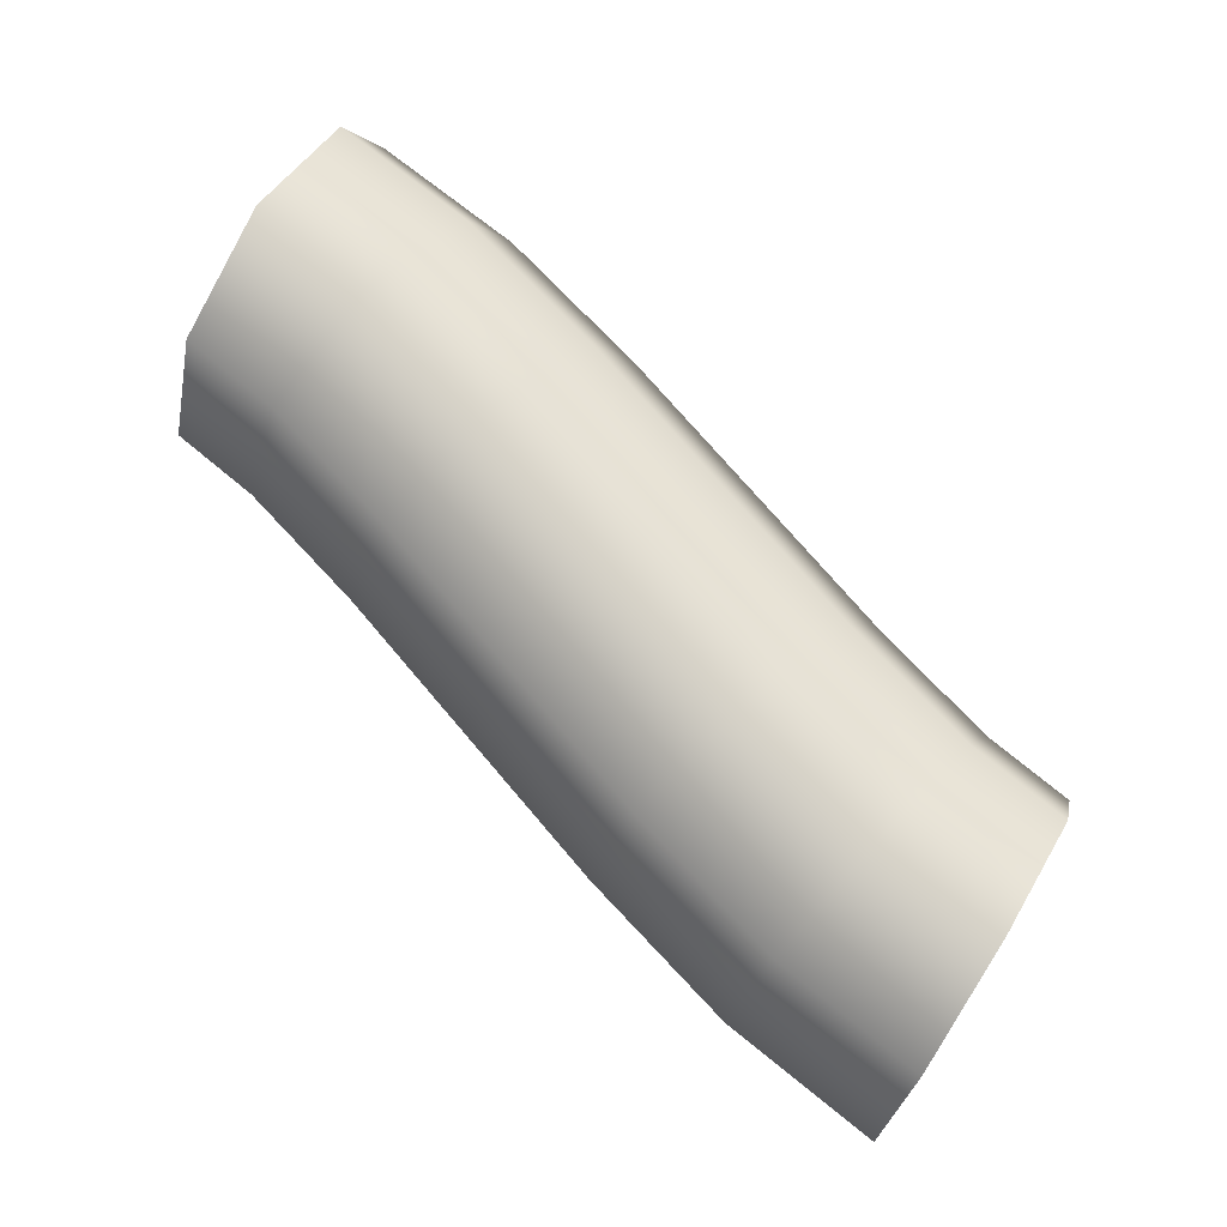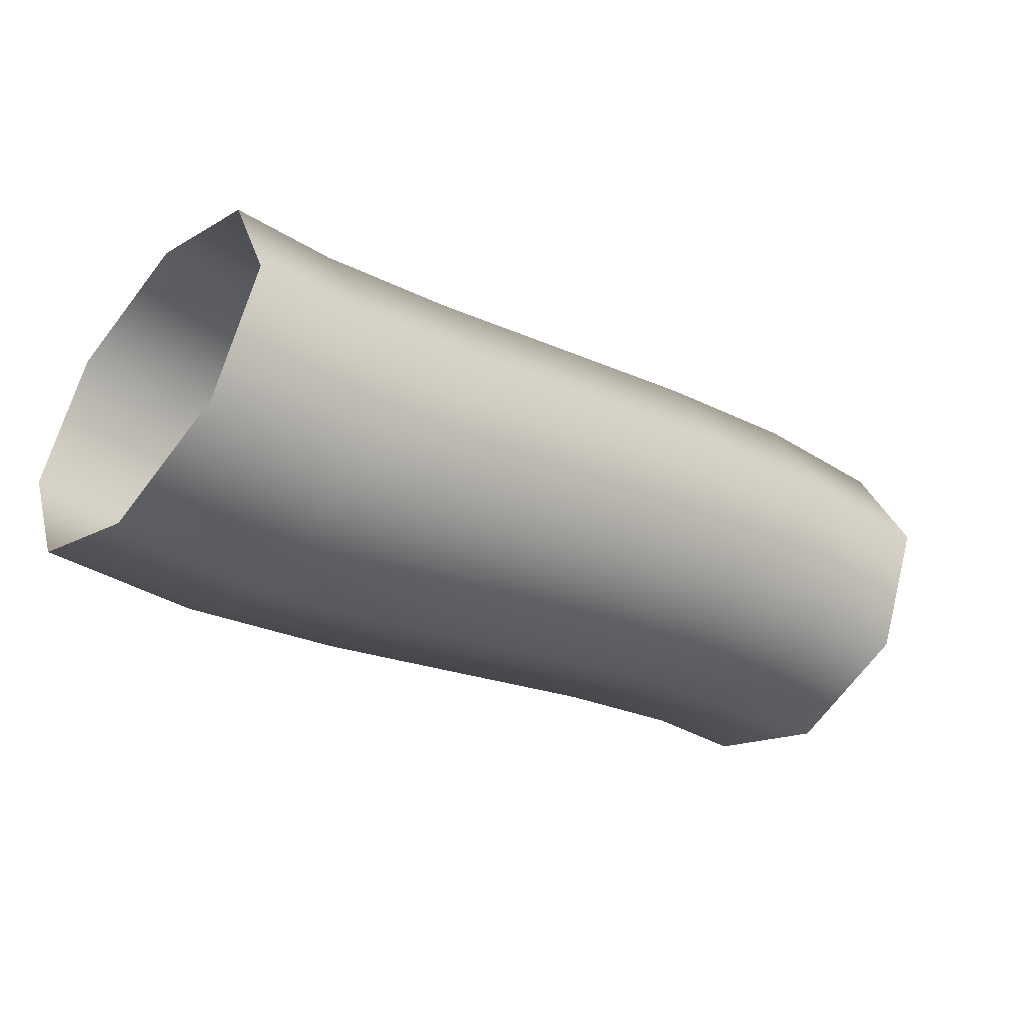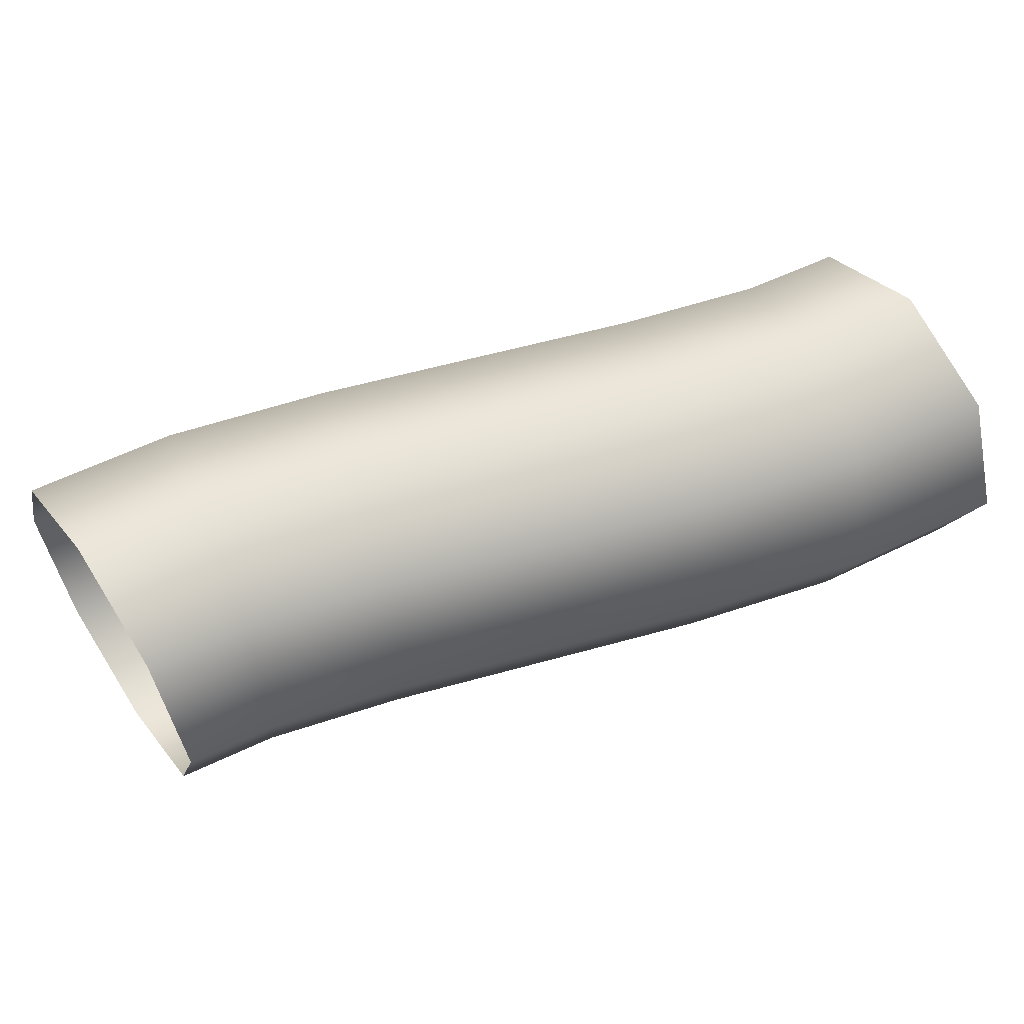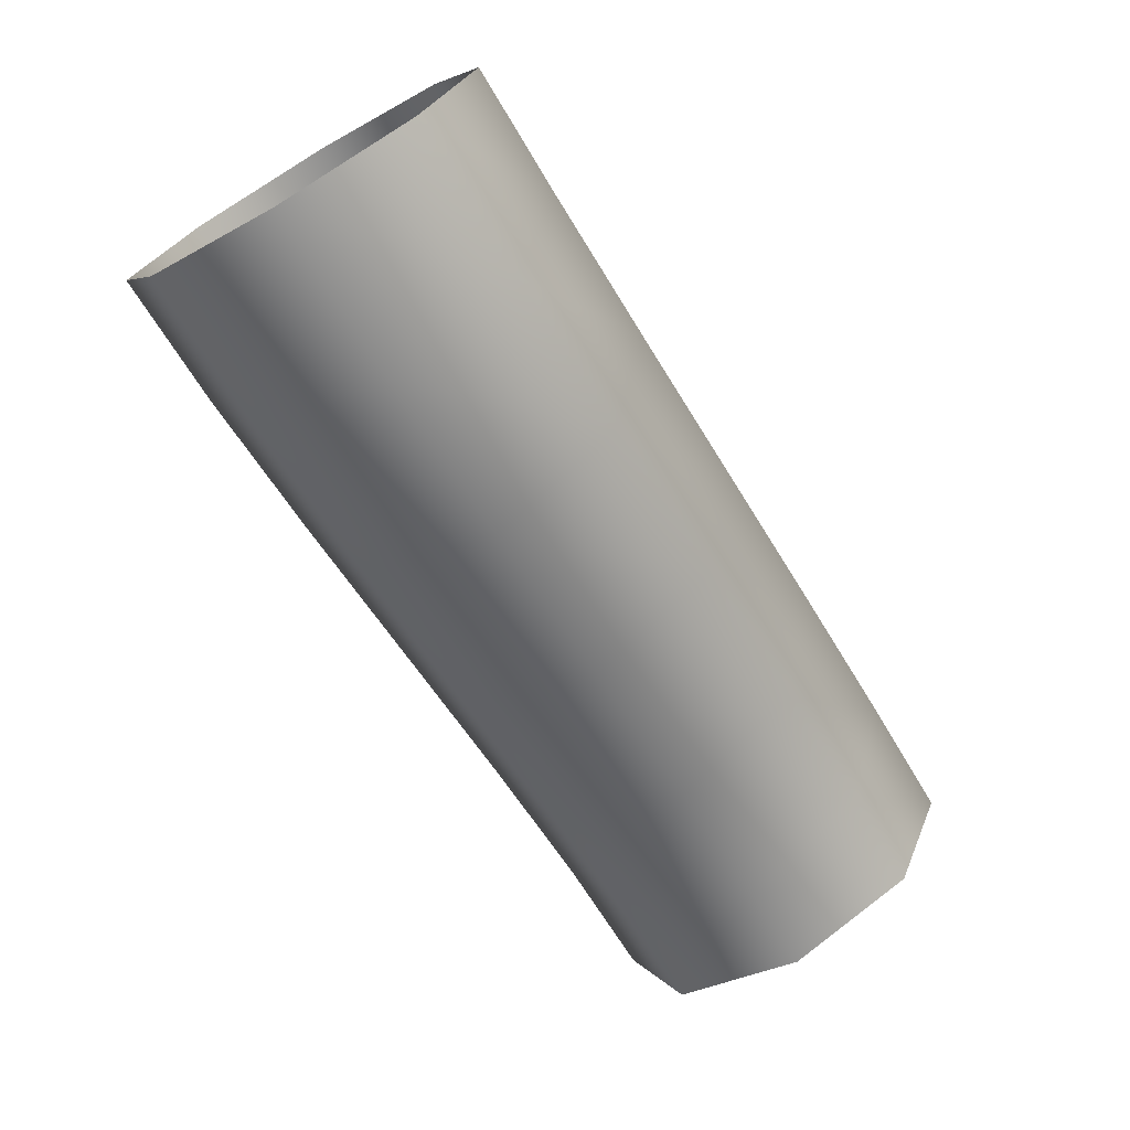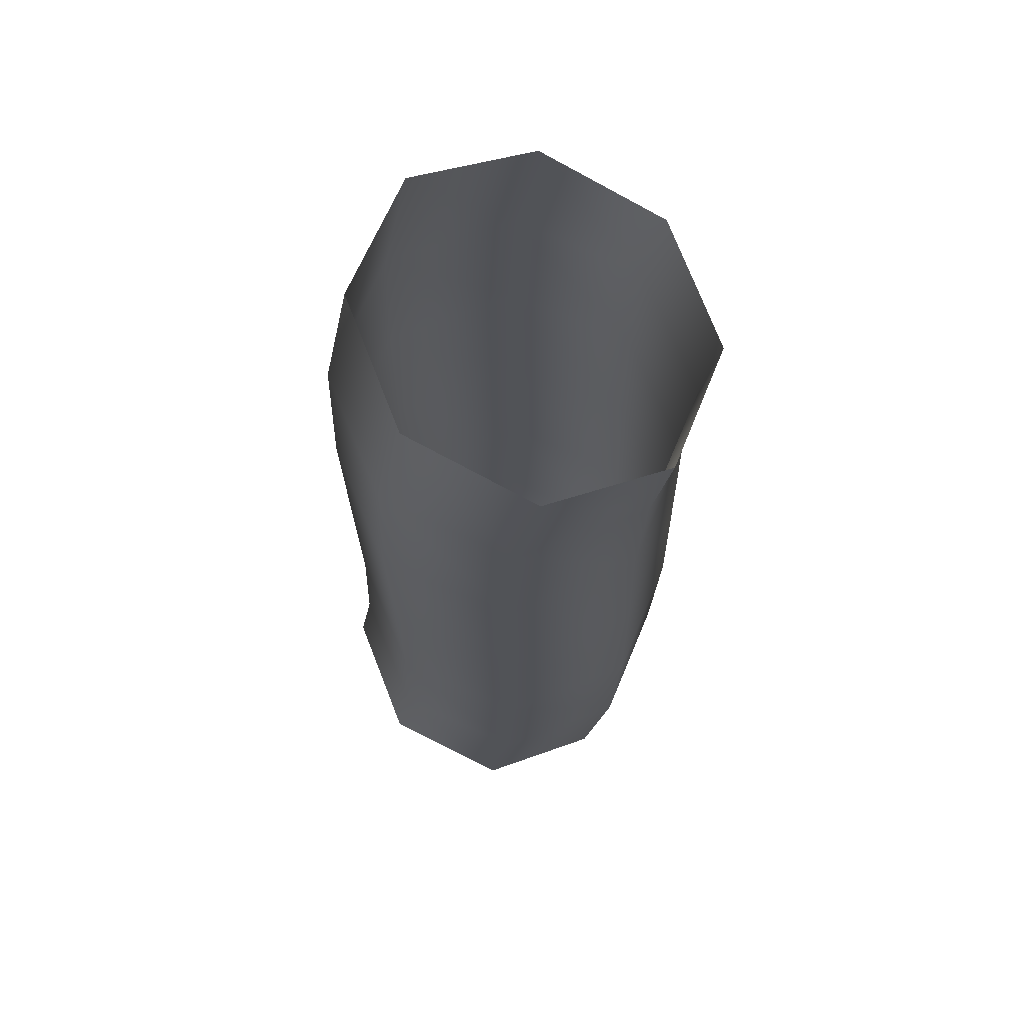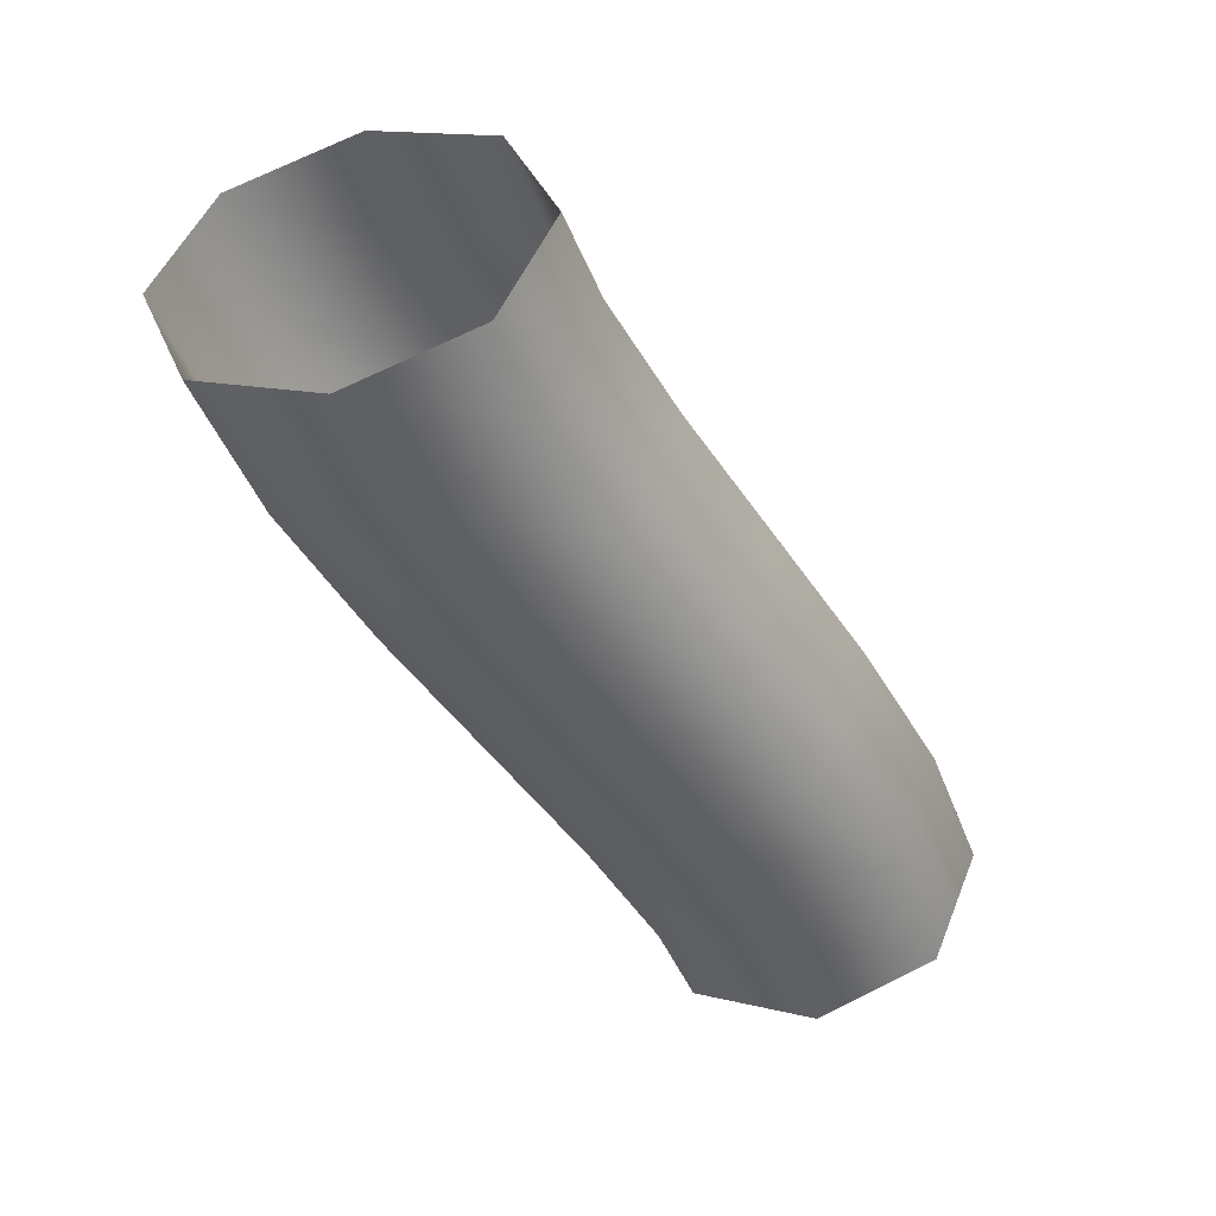
<metadata>
{"format":"obj","ext":"obj","renderer":"f3d","projection":"perspective","resolution":1024,"background":"white","views":[{"elev":73.3,"azim":31.7,"up":"+Z"},{"elev":-43.2,"azim":138.6,"up":"+Y"},{"elev":57.1,"azim":-34.3,"up":"+Z"},{"elev":-72.5,"azim":120.5,"up":"+Y"},{"elev":-21.8,"azim":72.9,"up":"+Z"},{"elev":-45.0,"azim":-76.7,"up":"+Z"}]}
</metadata>
<code>
o thread-c.005_BezierCurve.016
v 1 -0.5 -0.4
v 1 -0.2172 -0.2828
v 1 -0.1 -0
v 1 -0.2172 0.2828
v 1 -0.5 0.4
v 1 -0.7828 0.2828
v 1 -0.9 0
v 1 -0.7828 -0.2828
v 0.713 -0.463 -0.4
v 0.7681 -0.1856 -0.2828
v 0.7909 -0.07063 -0
v 0.7681 -0.1856 0.2828
v 0.713 -0.463 0.4
v 0.6578 -0.7404 0.2828
v 0.635 -0.8553 0
v 0.6578 -0.7404 -0.2828
v 0.3704 -0.3704 -0.4
v 0.451 -0.09929 -0.2828
v 0.4844 0.01303 -0
v 0.451 -0.09929 0.2828
v 0.3704 -0.3704 0.4
v 0.2897 -0.6415 0.2828
v 0.2563 -0.7538 0
v 0.2897 -0.6415 -0.2828
v 0 -0.25 -0.4
v 0.08742 0.01897 -0.2828
v 0.1236 0.1304 -0
v 0.08742 0.01897 0.2828
v 0 -0.25 0.4
v -0.08742 -0.519 0.2828
v -0.1236 -0.6304 0
v -0.08742 -0.519 -0.2828
v -0.3704 -0.1296 -0.4
v -0.2897 0.1415 -0.2828
v -0.2563 0.2538 -0
v -0.2897 0.1415 0.2828
v -0.3704 -0.1296 0.4
v -0.451 -0.4007 0.2828
v -0.4844 -0.513 0
v -0.451 -0.4007 -0.2828
v -0.713 -0.03704 -0.4
v -0.6578 0.2404 -0.2828
v -0.635 0.3553 -0
v -0.6578 0.2404 0.2828
v -0.713 -0.03704 0.4
v -0.7681 -0.3144 0.2828
v -0.7909 -0.4294 0
v -0.7681 -0.3144 -0.2828
v -1 -0 -0.4
v -1 0.2828 -0.2828
v -1 0.4 -0
v -1 0.2828 0.2828
v -1 0 0.4
v -1 -0.2828 0.2828
v -1 -0.4 0
v -1 -0.2828 -0.2828
f 1 9 8
f 2 10 1
f 3 11 2
f 4 12 11
f 5 13 12
f 6 14 13
f 7 15 14
f 8 16 7
f 9 17 16
f 10 18 9
f 11 19 10
f 12 20 19
f 13 21 20
f 14 22 21
f 15 23 22
f 16 24 15
f 17 25 24
f 18 26 17
f 19 27 18
f 20 28 27
f 21 29 28
f 22 30 29
f 23 31 30
f 24 32 23
f 25 33 32
f 26 34 25
f 27 35 26
f 28 36 35
f 29 37 36
f 30 38 37
f 31 39 38
f 32 40 31
f 33 41 40
f 34 42 33
f 35 43 34
f 36 44 43
f 37 45 44
f 38 46 45
f 39 47 46
f 40 48 39
f 41 49 48
f 42 50 41
f 43 51 42
f 44 52 51
f 45 53 52
f 46 54 53
f 47 55 54
f 48 56 47
f 9 16 8
f 10 9 1
f 11 10 2
f 3 4 11
f 4 5 12
f 5 6 13
f 6 7 14
f 16 15 7
f 17 24 16
f 18 17 9
f 19 18 10
f 11 12 19
f 12 13 20
f 13 14 21
f 14 15 22
f 24 23 15
f 25 32 24
f 26 25 17
f 27 26 18
f 19 20 27
f 20 21 28
f 21 22 29
f 22 23 30
f 32 31 23
f 33 40 32
f 34 33 25
f 35 34 26
f 27 28 35
f 28 29 36
f 29 30 37
f 30 31 38
f 40 39 31
f 41 48 40
f 42 41 33
f 43 42 34
f 35 36 43
f 36 37 44
f 37 38 45
f 38 39 46
f 48 47 39
f 49 56 48
f 50 49 41
f 51 50 42
f 43 44 51
f 44 45 52
f 45 46 53
f 46 47 54
f 56 55 47

</code>
